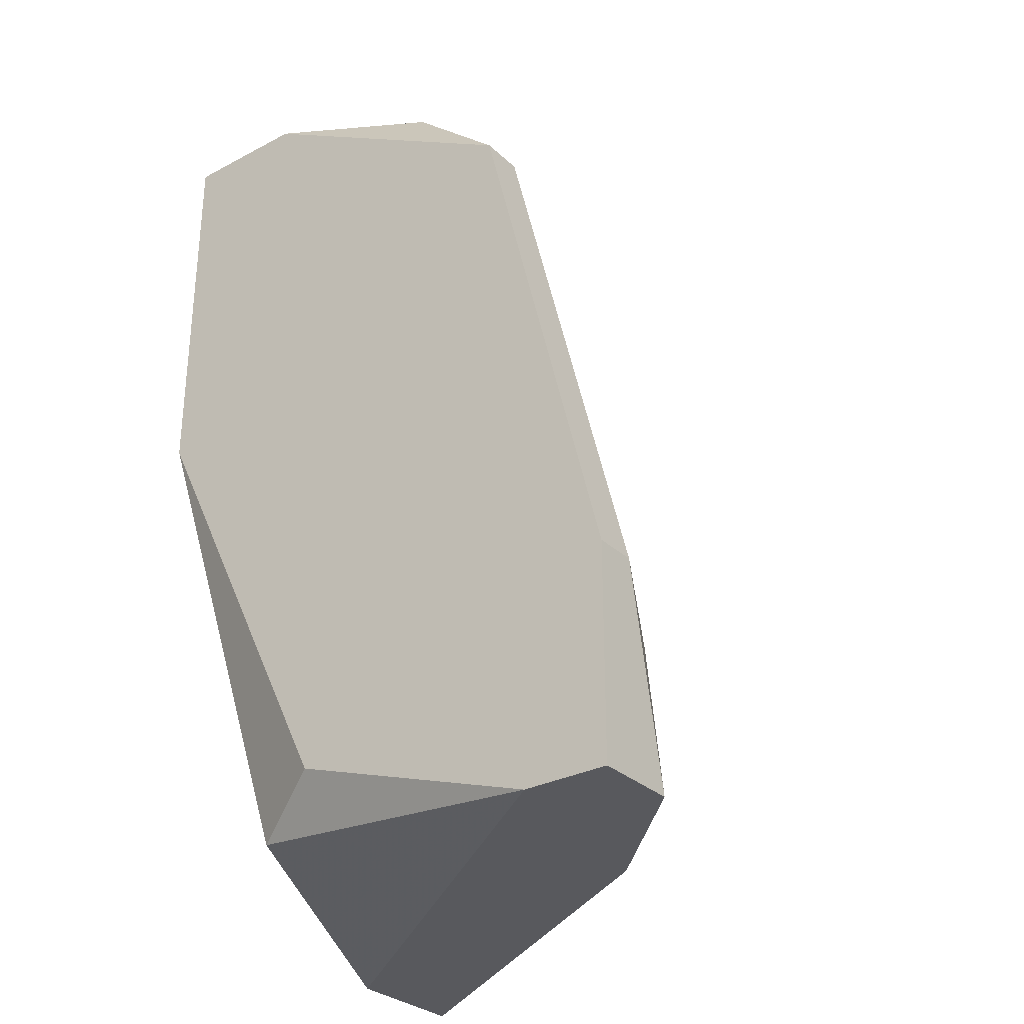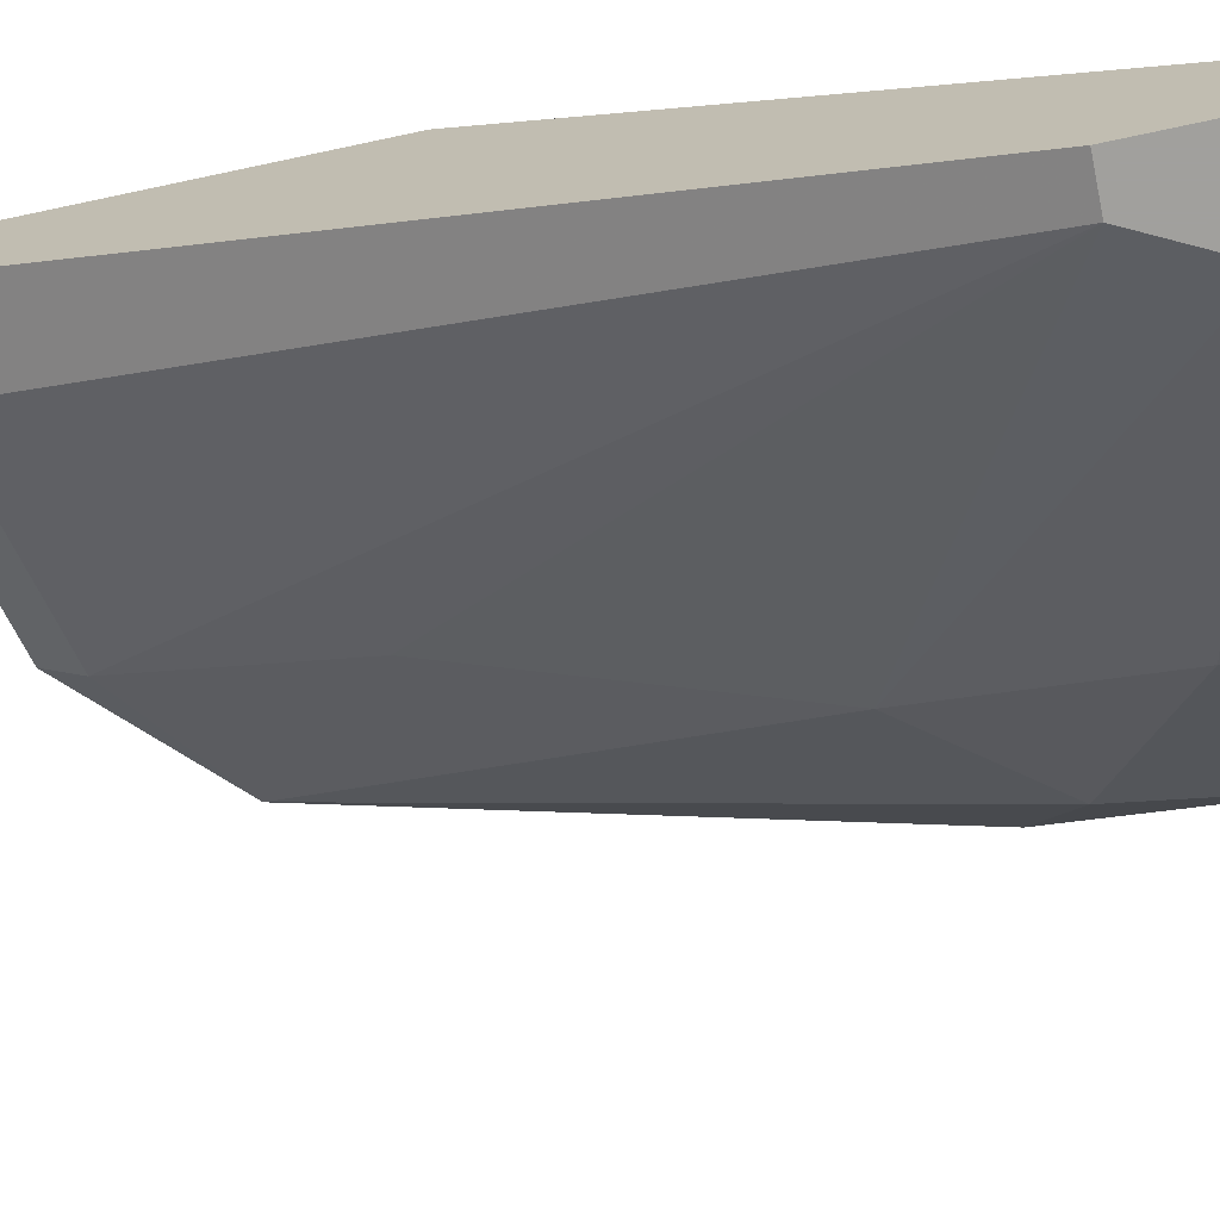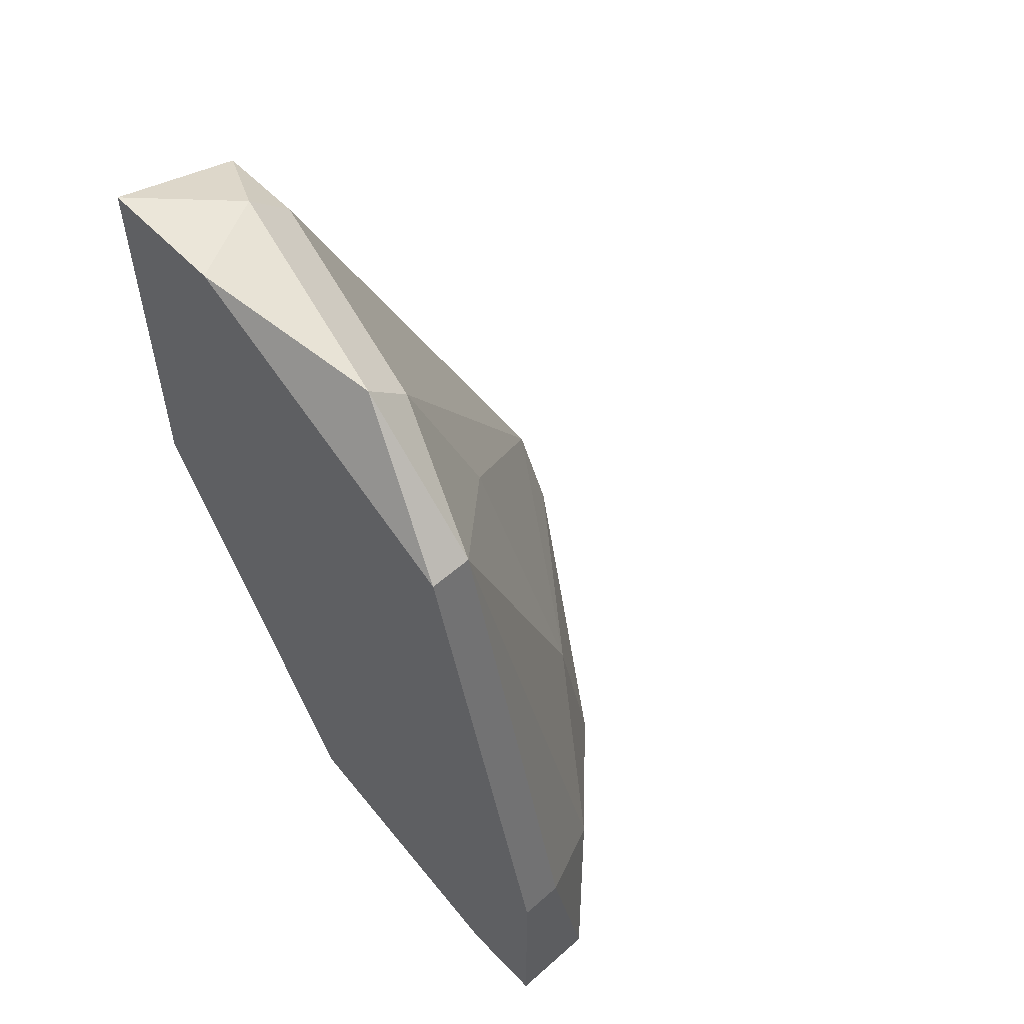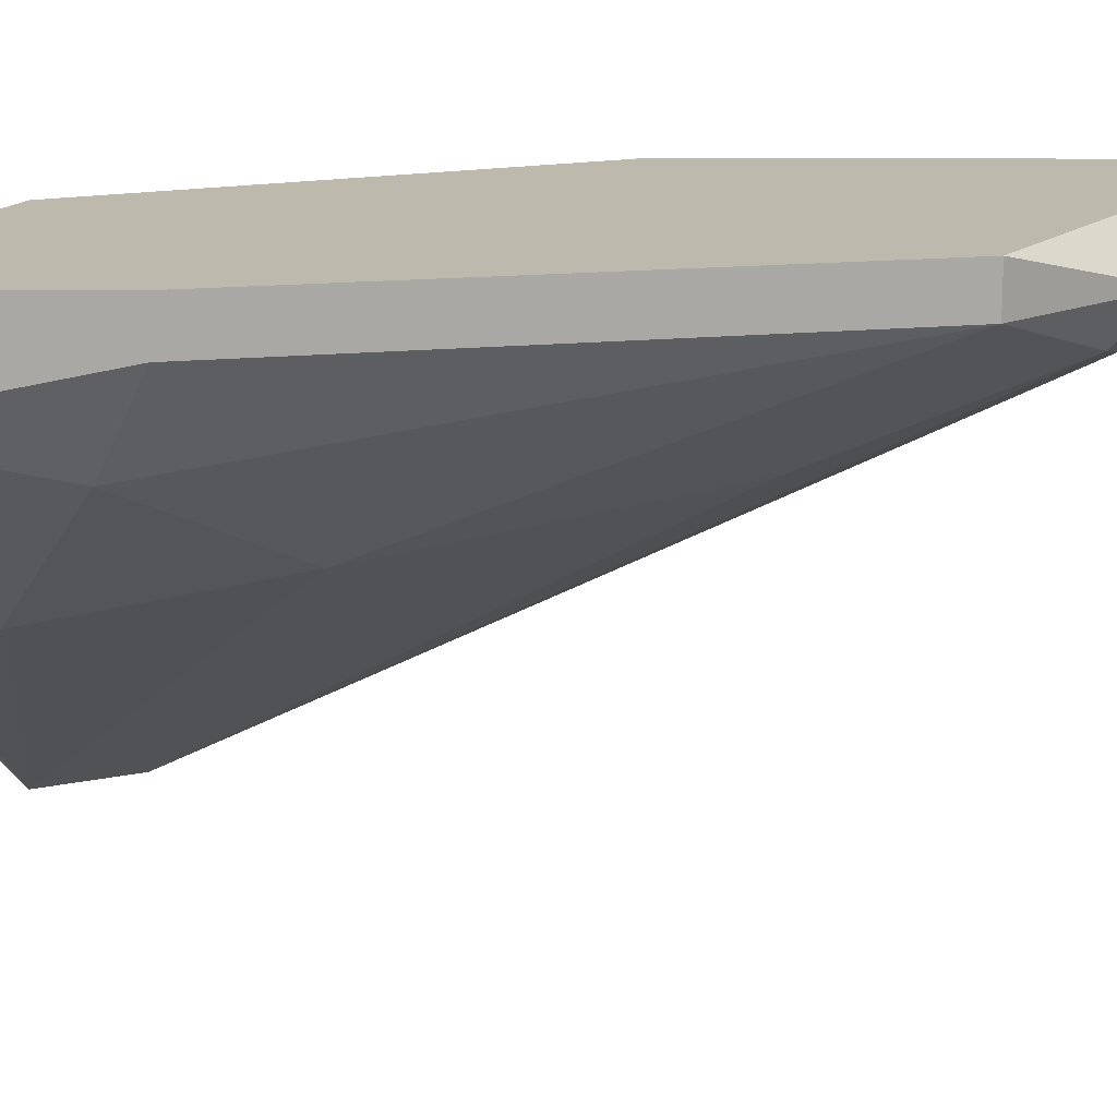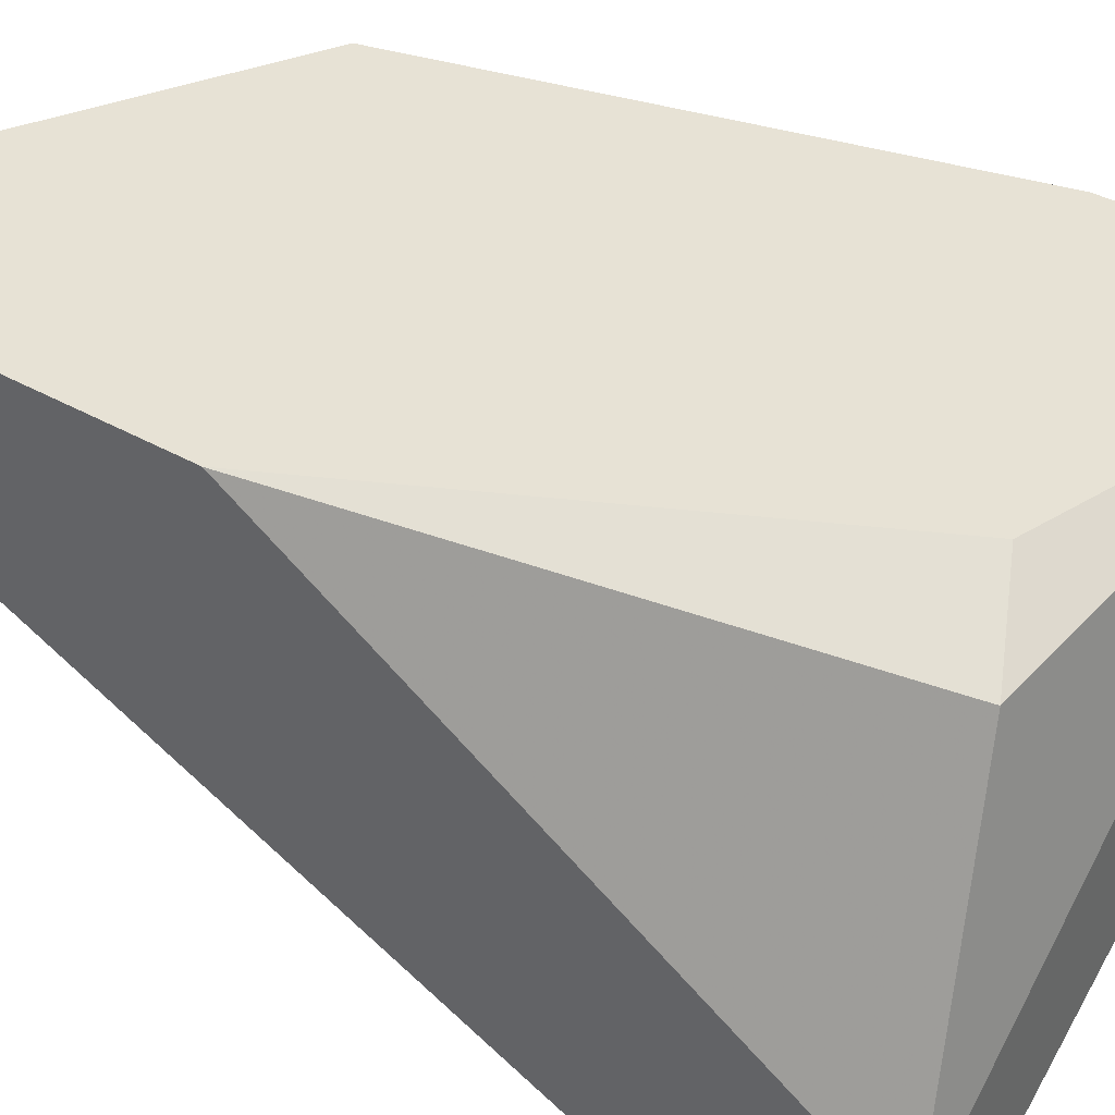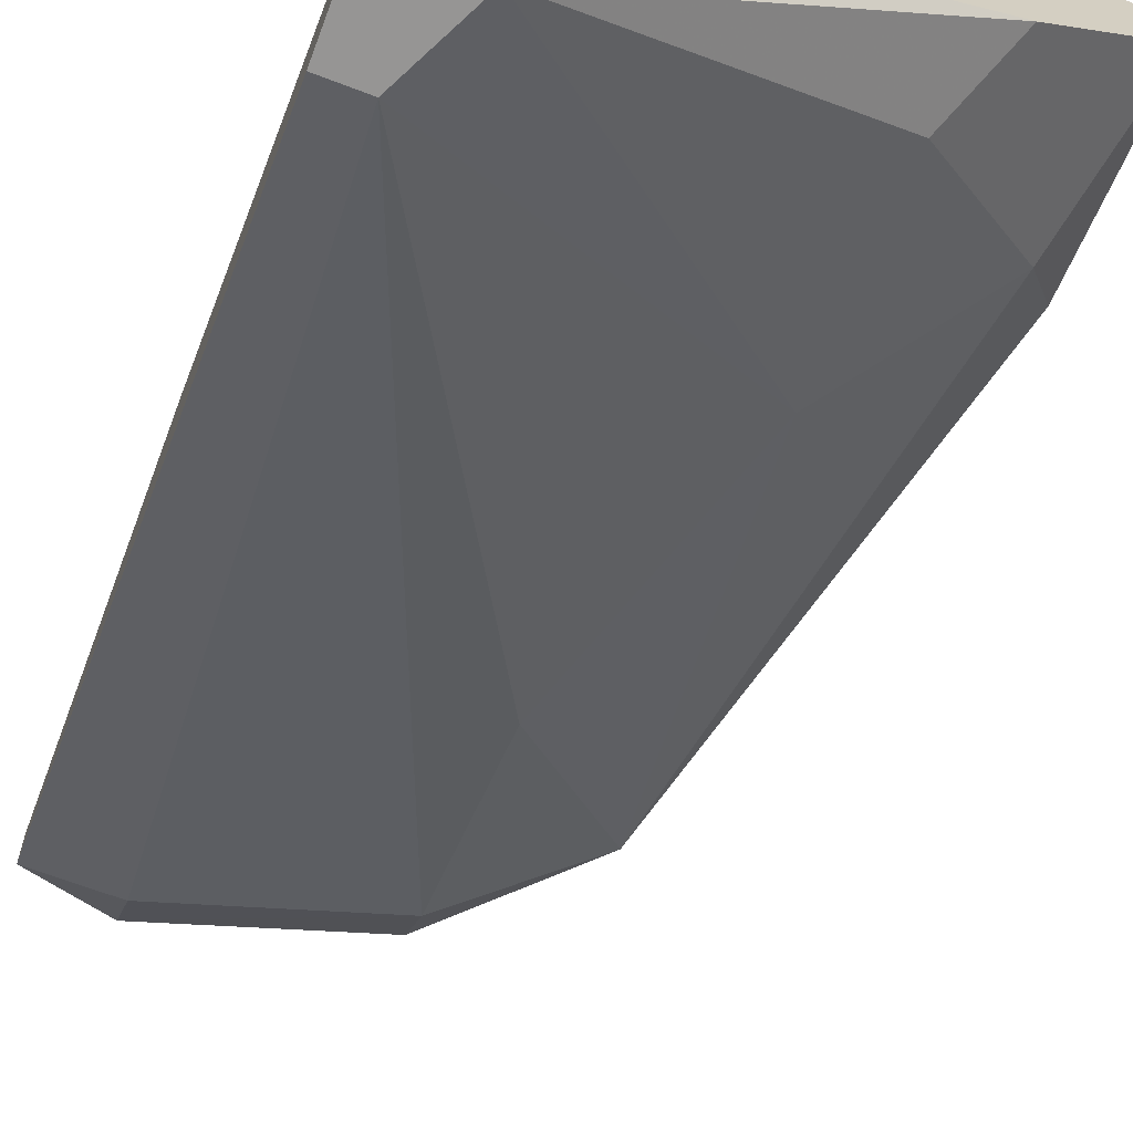
<metadata>
{"format":"obj","ext":"obj","renderer":"f3d","projection":"perspective","resolution":1024,"background":"white","views":[{"elev":-30.2,"azim":-142.7,"up":"+Z"},{"elev":-71.7,"azim":102.0,"up":"+Y"},{"elev":55.9,"azim":-132.8,"up":"+Z"},{"elev":15.0,"azim":-89.0,"up":"+Y"},{"elev":40.5,"azim":124.6,"up":"+Y"},{"elev":-67.5,"azim":159.2,"up":"+Y"}]}
</metadata>
<code>
v -0.03375 -0.0226 -0.02281
v -0.03375 -0.02085 -0.01403
v -0.03024 -0.0191 -0.001757
v -0.03024 -0.01383 0.008772
v -0.03024 -0.01559 0.007019
v -0.02322 -0.01208 0.01053
v -0.02322 -0.01383 -0.02457
v -0.03901 -0.01734 -0.0193
v -0.01796 -0.02611 -0.02632
v -0.01796 -0.01734 0.008772
v -0.01796 -0.01208 -0.005271
v -0.01796 -0.01208 0.01053
v -0.01796 -0.03138 -0.02106
v -0.01796 -0.03138 -0.02632
v -0.01971 -0.03138 -0.02106
v -0.0355 -0.01208 0.003509
v -0.0355 -0.01383 0.003509
v -0.0355 -0.02085 -0.02632
v -0.04077 -0.01208 -0.02632
v -0.04077 -0.01208 -0.01755
v -0.04077 -0.01383 -0.01755
v -0.04077 -0.01559 -0.02632
v -0.02673 -0.01208 -0.02281
v -0.02147 -0.01734 0.008772
v -0.02147 -0.03138 -0.02457
v -0.02147 -0.01559 0.01053
v -0.03726 -0.01208 -0.02632
f 21 16 20
f 6 12 19
f 12 13 9
f 18 19 9
f 19 12 11
f 12 9 11
f 9 7 11
f 6 19 16
f 17 8 2
f 13 12 10
f 24 13 10
f 19 11 23
f 11 7 23
f 8 17 21
f 17 16 21
f 13 24 15
f 25 13 15
f 24 5 15
f 2 25 15
f 9 13 14
f 18 9 14
f 13 25 14
f 25 18 14
f 19 18 22
f 21 19 22
f 8 21 22
f 18 25 1
f 25 2 1
f 2 8 1
f 22 18 1
f 8 22 1
f 5 17 3
f 17 2 3
f 15 5 3
f 2 15 3
f 17 5 4
f 6 16 4
f 16 17 4
f 7 9 27
f 9 19 27
f 23 7 27
f 19 23 27
f 12 6 26
f 5 24 26
f 10 12 26
f 24 10 26
f 6 4 26
f 4 5 26
f 16 19 20
f 19 21 20

</code>
